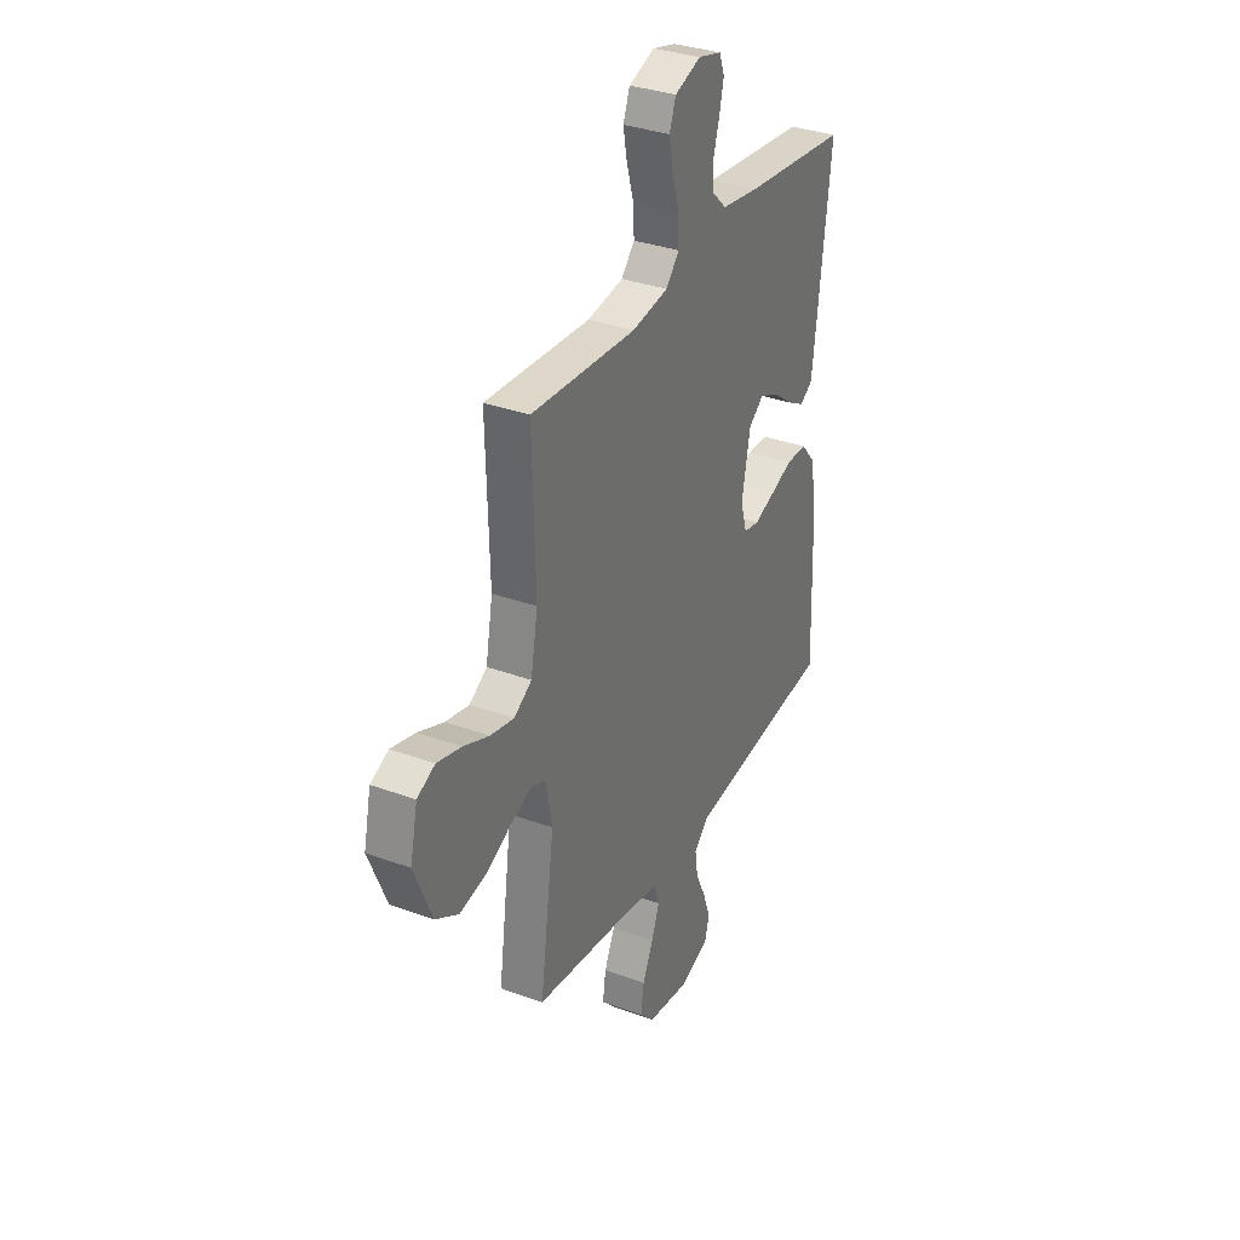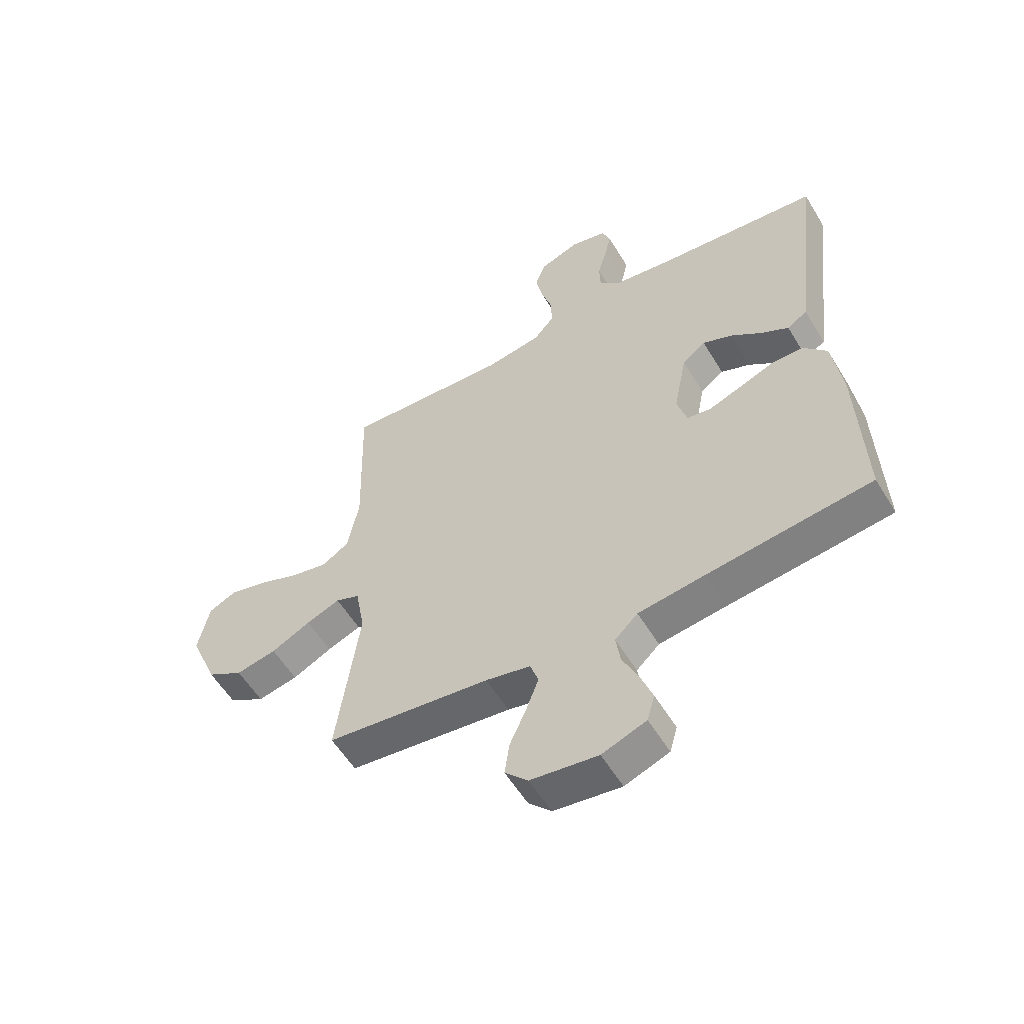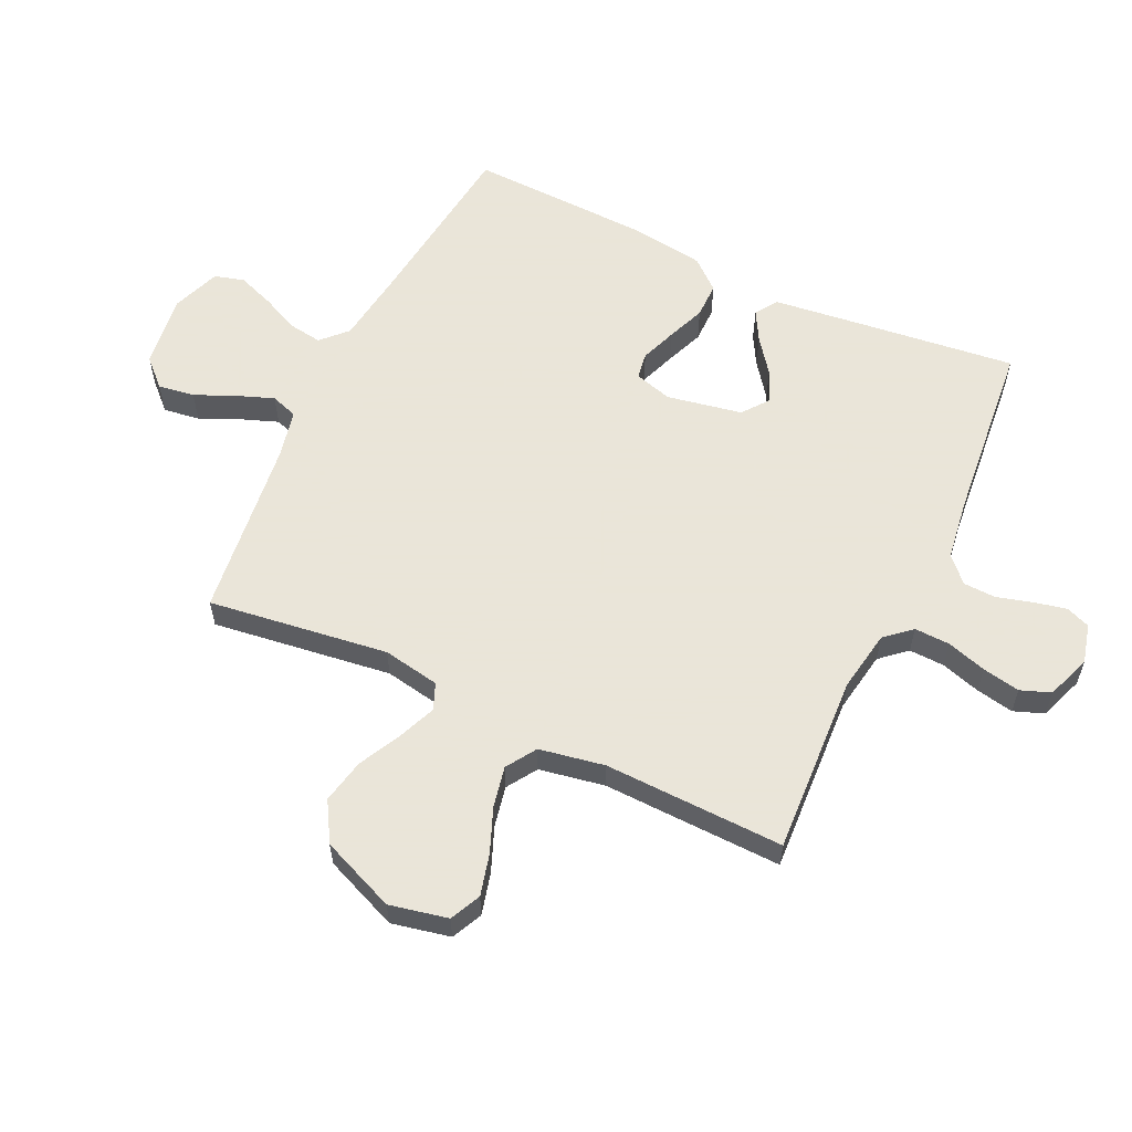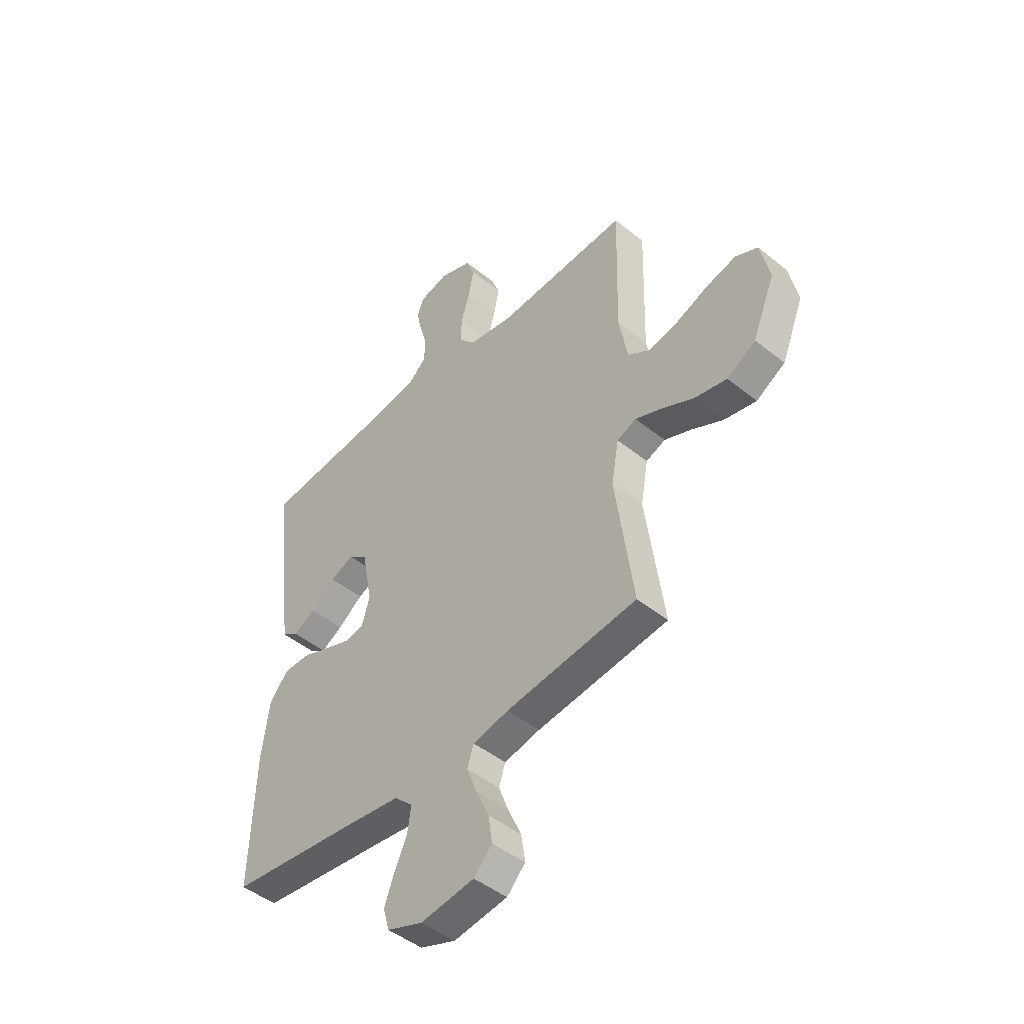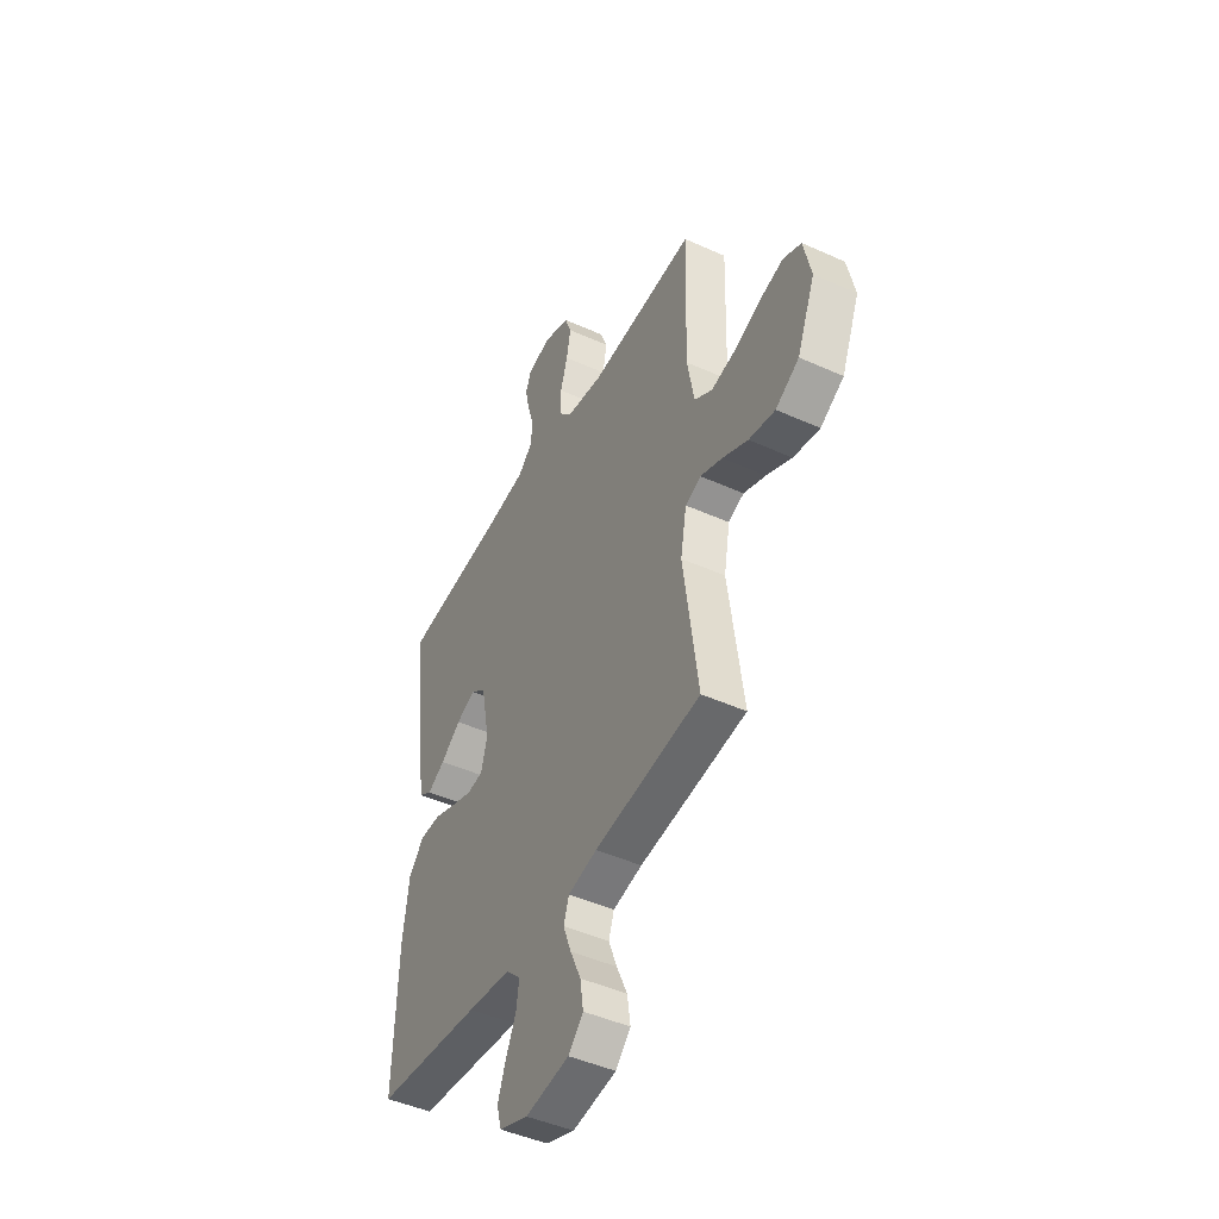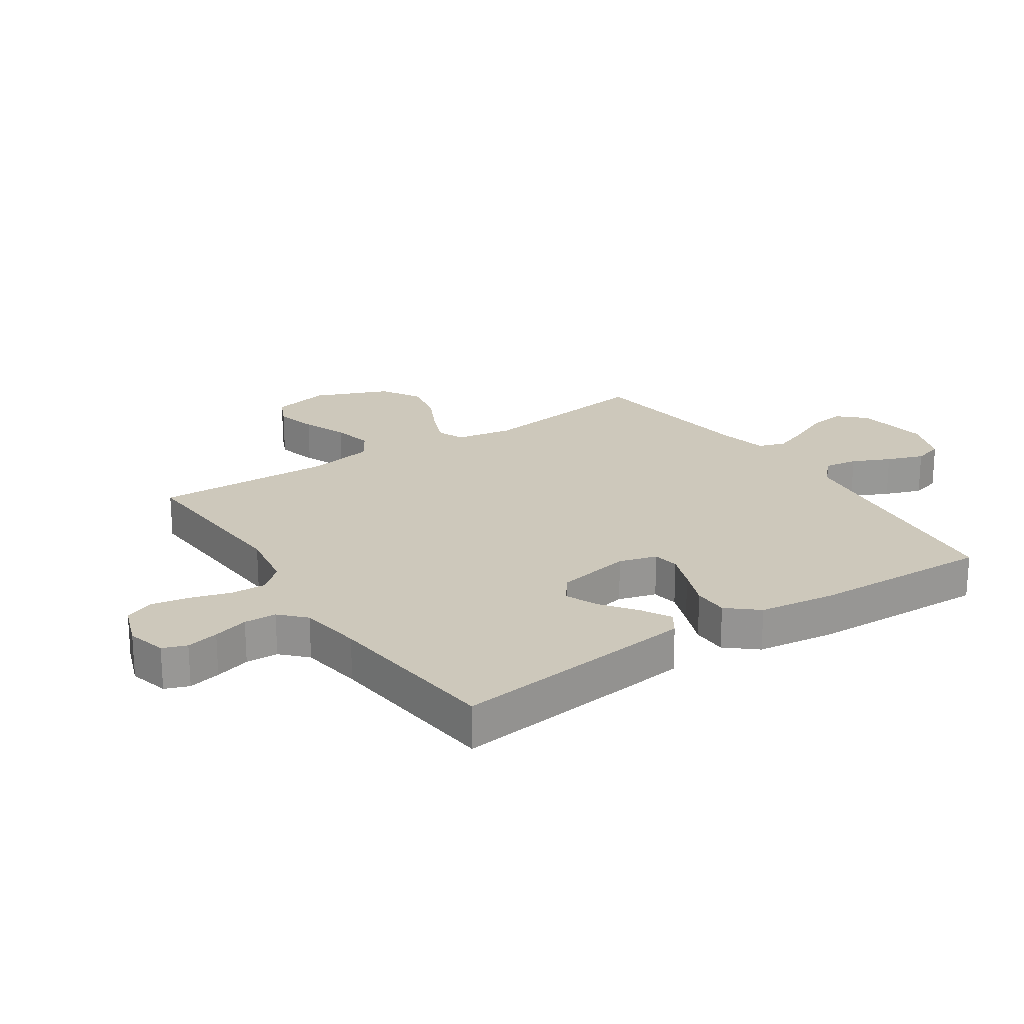
<metadata>
{"format":"obj","ext":"obj","renderer":"f3d","projection":"perspective","resolution":1024,"background":"white","views":[{"elev":33.4,"azim":-63.3,"up":"+Z"},{"elev":-56.6,"azim":30.9,"up":"+Z"},{"elev":58.6,"azim":-64.6,"up":"+Y"},{"elev":-46.6,"azim":-132.6,"up":"+Z"},{"elev":-46.1,"azim":-117.3,"up":"+Z"},{"elev":21.9,"azim":56.2,"up":"+Y"}]}
</metadata>
<code>
v 0.5 0.07 0.5
v 0.464 0.07 0.2
v 0.45 0.07 0.088
v 0.413 0.07 0.064
v 0.363 0.07 0.092
v 0.306 0.07 0.135
v 0.252 0.07 0.158
v 0.209 0.07 0.125
v 0.185 0.07 0
v 0.203 0.07 -0.063
v 0.247 0.07 -0.07
v 0.307 0.07 -0.048
v 0.371 0.07 -0.023
v 0.43 0.07 -0.023
v 0.473 0.07 -0.073
v 0.49 0.07 -0.2
v 0.5 0.07 -0.5
v 0.2 0.07 -0.535
v 0.078 0.07 -0.551
v 0.036 0.07 -0.591
v 0.044 0.07 -0.647
v 0.073 0.07 -0.71
v 0.095 0.07 -0.771
v 0.081 0.07 -0.82
v 0 0.07 -0.85
v -0.123 0.07 -0.833
v -0.165 0.07 -0.789
v -0.156 0.07 -0.728
v -0.126 0.07 -0.661
v -0.103 0.07 -0.6
v -0.118 0.07 -0.555
v -0.2 0.07 -0.537
v -0.5 0.07 -0.5
v -0.459 0.07 -0.2
v -0.476 0.07 -0.105
v -0.52 0.07 -0.087
v -0.582 0.07 -0.112
v -0.654 0.07 -0.148
v -0.728 0.07 -0.163
v -0.794 0.07 -0.124
v -0.845 0.07 0
v -0.824 0.07 0.097
v -0.773 0.07 0.121
v -0.704 0.07 0.103
v -0.63 0.07 0.073
v -0.562 0.07 0.059
v -0.512 0.07 0.091
v -0.492 0.07 0.2
v -0.5 0.07 0.5
v -0.2 0.07 0.483
v -0.097 0.07 0.5
v -0.059 0.07 0.543
v -0.061 0.07 0.602
v -0.081 0.07 0.668
v -0.093 0.07 0.731
v -0.074 0.07 0.781
v 0 0.07 0.808
v 0.066 0.07 0.791
v 0.081 0.07 0.751
v 0.069 0.07 0.697
v 0.052 0.07 0.638
v 0.054 0.07 0.584
v 0.095 0.07 0.545
v 0.2 0.07 0.53
v 0.5 0 0.5
v 0.464 0 0.2
v 0.45 0 0.088
v 0.413 0 0.064
v 0.363 0 0.092
v 0.306 0 0.135
v 0.252 0 0.158
v 0.209 0 0.125
v 0.185 0 0
v 0.203 0 -0.063
v 0.247 0 -0.07
v 0.307 0 -0.048
v 0.371 0 -0.023
v 0.43 0 -0.023
v 0.473 0 -0.073
v 0.49 0 -0.2
v 0.5 0 -0.5
v 0.2 0 -0.535
v 0.078 0 -0.551
v 0.036 0 -0.591
v 0.044 0 -0.647
v 0.073 0 -0.71
v 0.095 0 -0.771
v 0.081 0 -0.82
v 0 0 -0.85
v -0.123 0 -0.833
v -0.165 0 -0.789
v -0.156 0 -0.728
v -0.126 0 -0.661
v -0.103 0 -0.6
v -0.118 0 -0.555
v -0.2 0 -0.537
v -0.5 0 -0.5
v -0.459 0 -0.2
v -0.476 0 -0.105
v -0.52 0 -0.087
v -0.582 0 -0.112
v -0.654 0 -0.148
v -0.728 0 -0.163
v -0.794 0 -0.124
v -0.845 0 0
v -0.824 0 0.097
v -0.773 0 0.121
v -0.704 0 0.103
v -0.63 0 0.073
v -0.562 0 0.059
v -0.512 0 0.091
v -0.492 0 0.2
v -0.5 0 0.5
v -0.2 0 0.483
v -0.097 0 0.5
v -0.059 0 0.543
v -0.061 0 0.602
v -0.081 0 0.668
v -0.093 0 0.731
v -0.074 0 0.781
v 0 0 0.808
v 0.066 0 0.791
v 0.081 0 0.751
v 0.069 0 0.697
v 0.052 0 0.638
v 0.054 0 0.584
v 0.095 0 0.545
v 0.2 0 0.53
f 59 60 61
f 58 59 61
f 57 58 61
f 56 57 61
f 55 56 61
f 54 55 61
f 53 54 61
f 52 53 61 62
f 51 52 62 63
f 48 49 50
f 47 48 50 51
f 43 44 45
f 42 43 45
f 41 42 45
f 40 41 45
f 39 40 45
f 38 39 45
f 37 38 45
f 36 37 45 46
f 35 36 46 47
f 32 33 34
f 31 32 34 35
f 27 28 29
f 26 27 29
f 25 26 29
f 24 25 29
f 23 24 29
f 22 23 29
f 21 22 29
f 20 21 29 30
f 19 20 30 31
f 16 17 18
f 15 16 18
f 14 15 18
f 13 14 18
f 12 13 18
f 18 19 31
f 12 18 31
f 11 12 31
f 4 5 6
f 3 4 6
f 2 3 6
f 1 2 6
f 64 1 6
f 64 6 7
f 63 64 7 8
f 51 63 8 9
f 47 51 9 10
f 35 47 10
f 10 11 31 35
f 125 124 123
f 125 123 122
f 125 122 121
f 125 121 120
f 125 120 119
f 125 119 118
f 125 118 117
f 126 125 117 116
f 127 126 116 115
f 114 113 112
f 115 114 112 111
f 109 108 107
f 109 107 106
f 109 106 105
f 109 105 104
f 109 104 103
f 109 103 102
f 109 102 101
f 110 109 101 100
f 111 110 100 99
f 98 97 96
f 99 98 96 95
f 93 92 91
f 93 91 90
f 93 90 89
f 93 89 88
f 93 88 87
f 93 87 86
f 93 86 85
f 94 93 85 84
f 95 94 84 83
f 82 81 80
f 82 80 79
f 82 79 78
f 82 78 77
f 82 77 76
f 95 83 82
f 95 82 76
f 95 76 75
f 70 69 68
f 70 68 67
f 70 67 66
f 70 66 65
f 70 65 128
f 71 70 128
f 72 71 128 127
f 73 72 127 115
f 74 73 115 111
f 74 111 99
f 99 95 75 74
f 1 65 66 2
f 2 66 67 3
f 3 67 68 4
f 4 68 69 5
f 5 69 70 6
f 6 70 71 7
f 7 71 72 8
f 8 72 73 9
f 9 73 74 10
f 10 74 75 11
f 11 75 76 12
f 12 76 77 13
f 13 77 78 14
f 14 78 79 15
f 15 79 80 16
f 16 80 81 17
f 17 81 82 18
f 18 82 83 19
f 19 83 84 20
f 20 84 85 21
f 21 85 86 22
f 22 86 87 23
f 23 87 88 24
f 24 88 89 25
f 25 89 90 26
f 26 90 91 27
f 27 91 92 28
f 28 92 93 29
f 29 93 94 30
f 30 94 95 31
f 31 95 96 32
f 32 96 97 33
f 33 97 98 34
f 34 98 99 35
f 35 99 100 36
f 36 100 101 37
f 37 101 102 38
f 38 102 103 39
f 39 103 104 40
f 40 104 105 41
f 41 105 106 42
f 42 106 107 43
f 43 107 108 44
f 44 108 109 45
f 45 109 110 46
f 46 110 111 47
f 47 111 112 48
f 48 112 113 49
f 49 113 114 50
f 50 114 115 51
f 51 115 116 52
f 52 116 117 53
f 53 117 118 54
f 54 118 119 55
f 55 119 120 56
f 56 120 121 57
f 57 121 122 58
f 58 122 123 59
f 59 123 124 60
f 60 124 125 61
f 61 125 126 62
f 62 126 127 63
f 63 127 128 64
f 64 128 65 1

</code>
